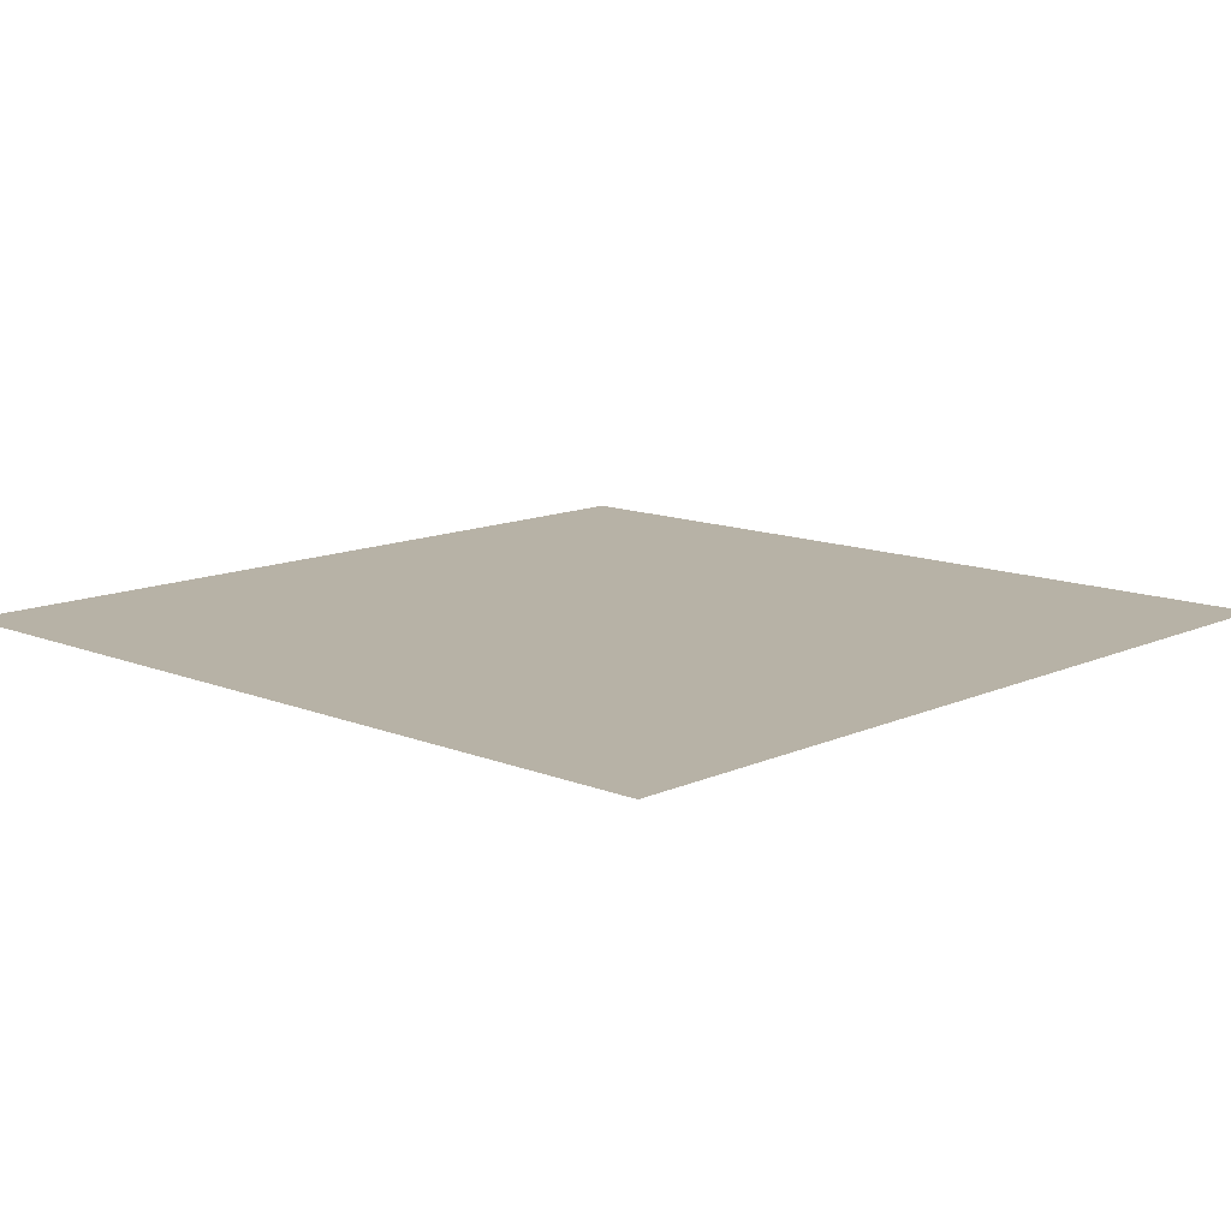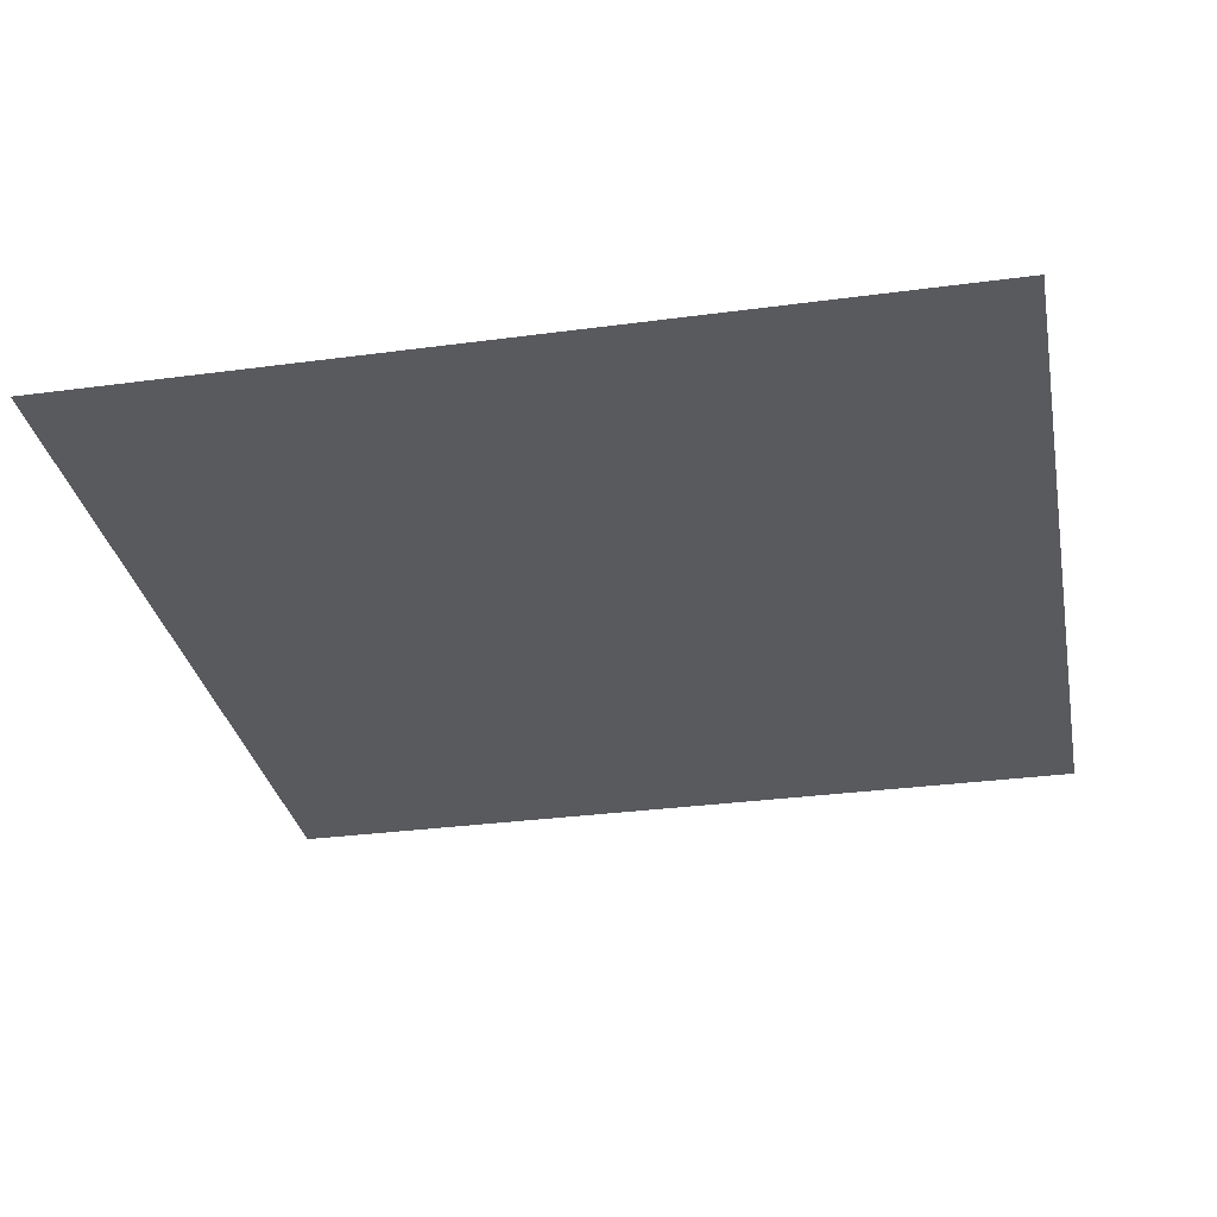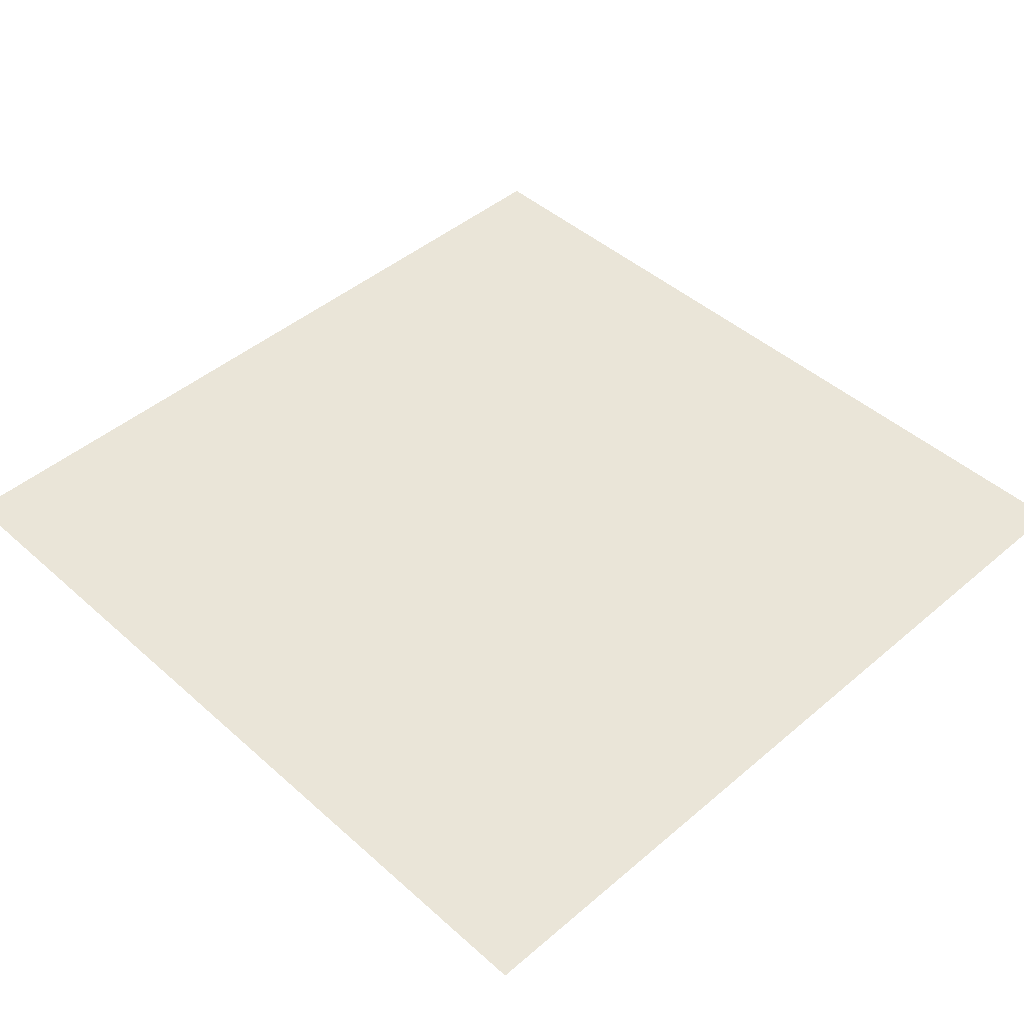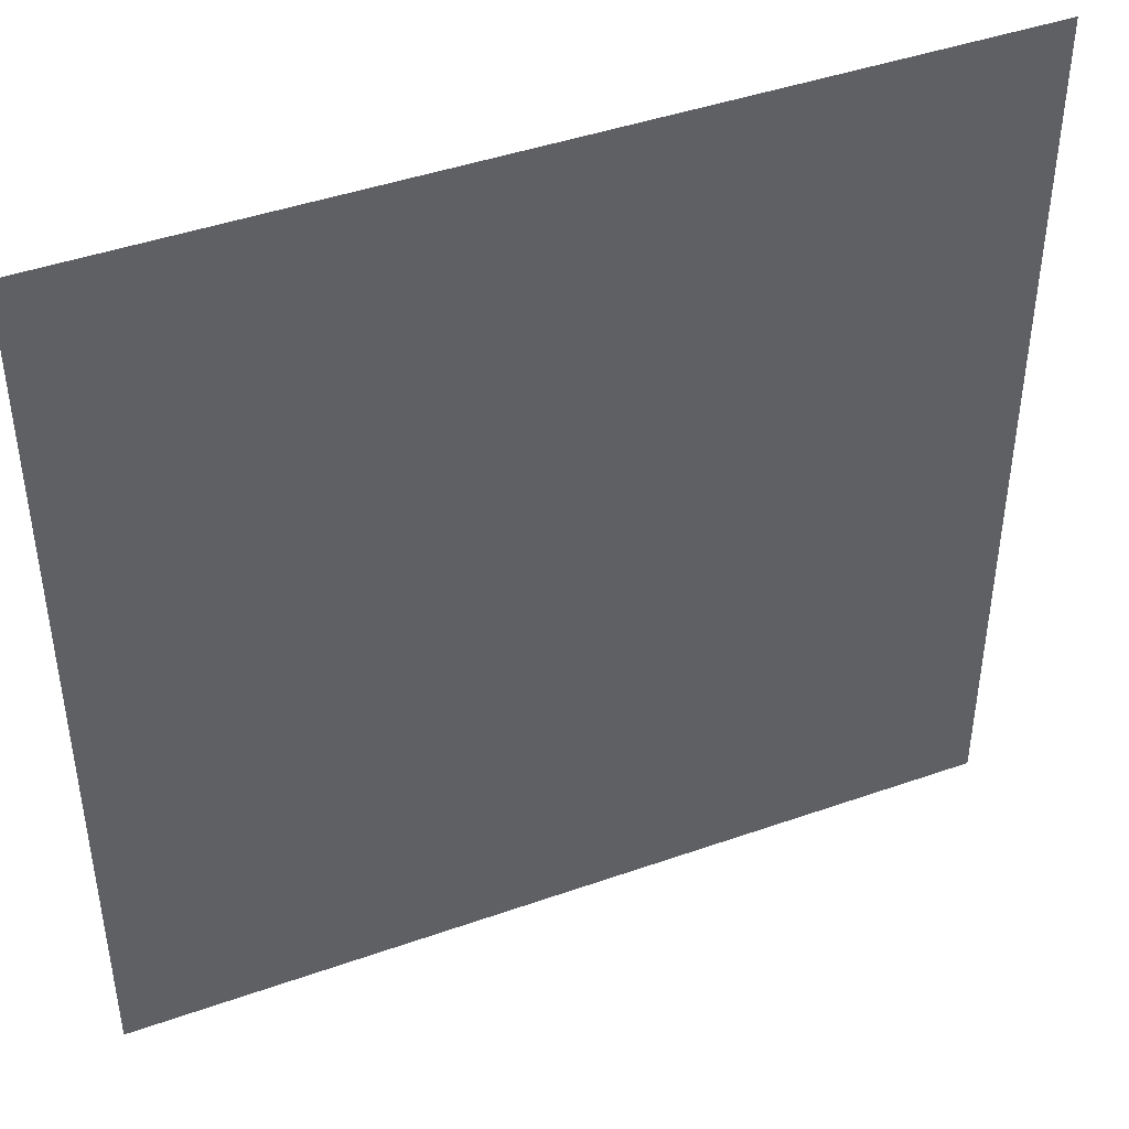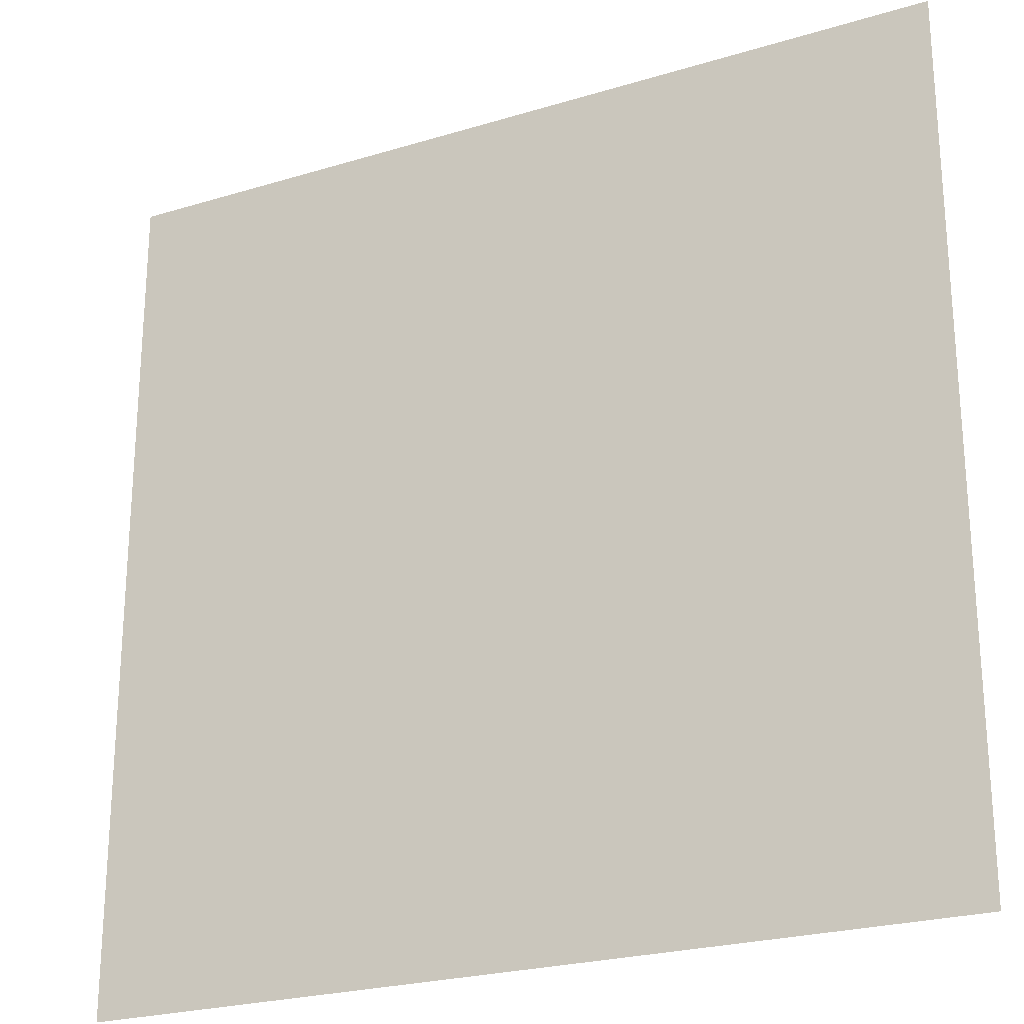
<metadata>
{"format":"obj","ext":"obj","renderer":"f3d","projection":"perspective","resolution":1024,"background":"white","views":[{"elev":12.4,"azim":133.5,"up":"+Y"},{"elev":-31.4,"azim":-169.2,"up":"+Y"},{"elev":45.4,"azim":45.6,"up":"+Y"},{"elev":43.9,"azim":157.5,"up":"+Z"},{"elev":-24.1,"azim":-153.2,"up":"+Z"}]}
</metadata>
<code>
g road3_3
v -0.5035 -1.316e-07 -0.5035
v 0.5035 -1.316e-07 -0.5035
v -0.5035 5.926e-07 0.5035
v 0.5035 5.926e-07 0.5035
g road3_3_0
f 3 2 1
f 3 4 2

</code>
